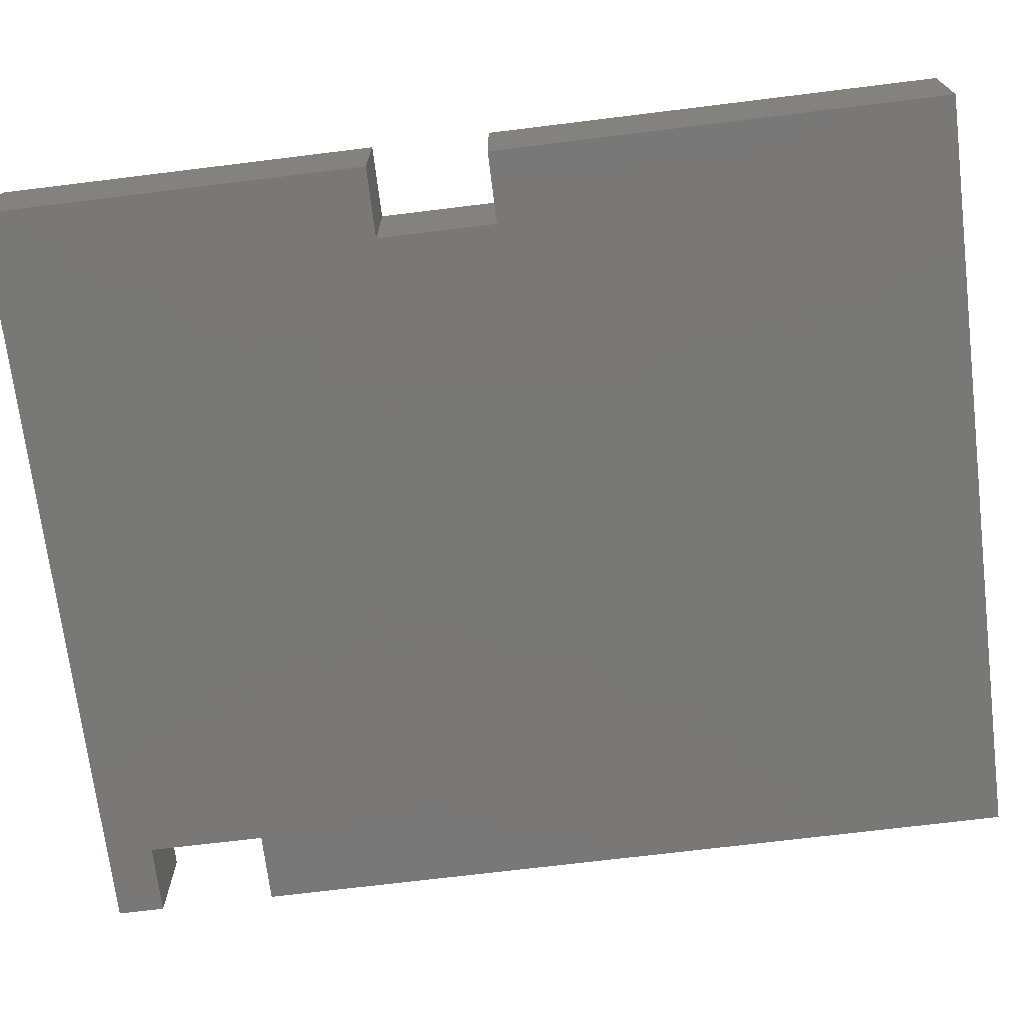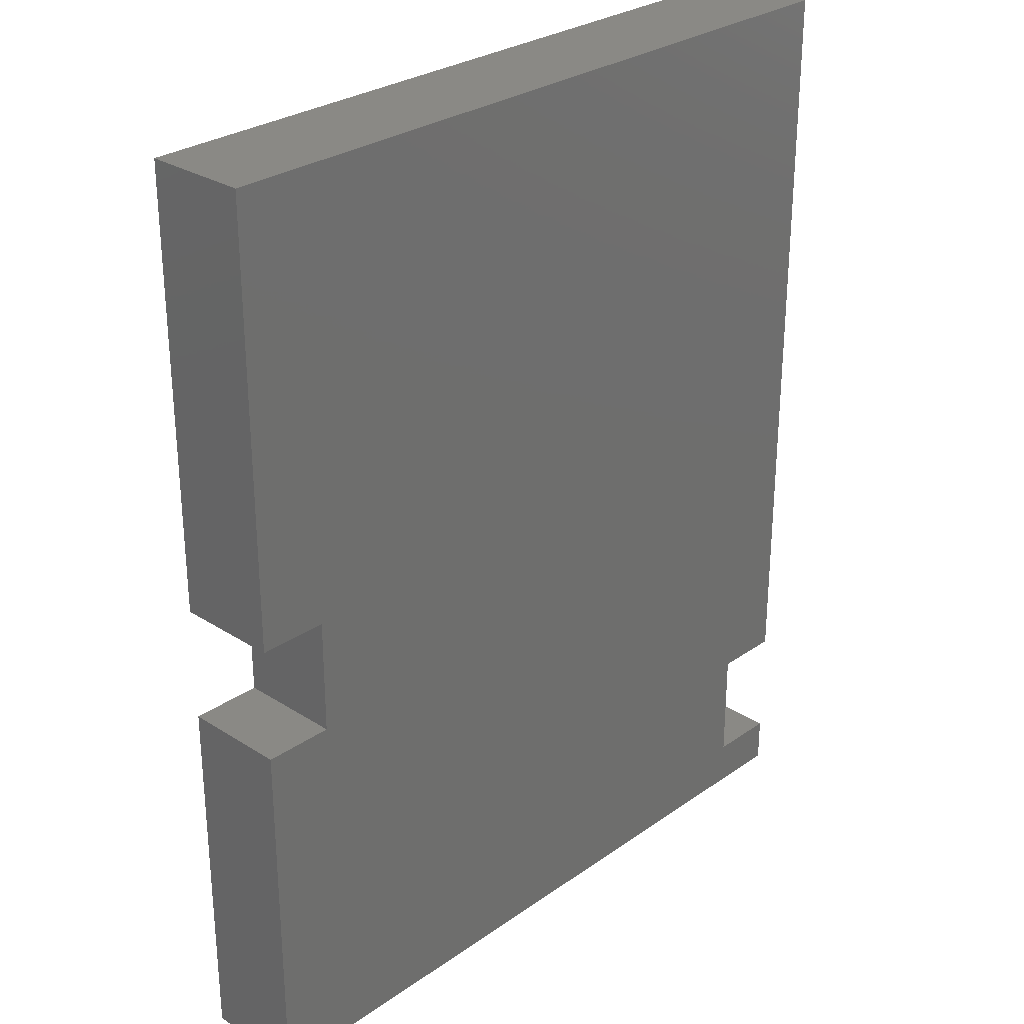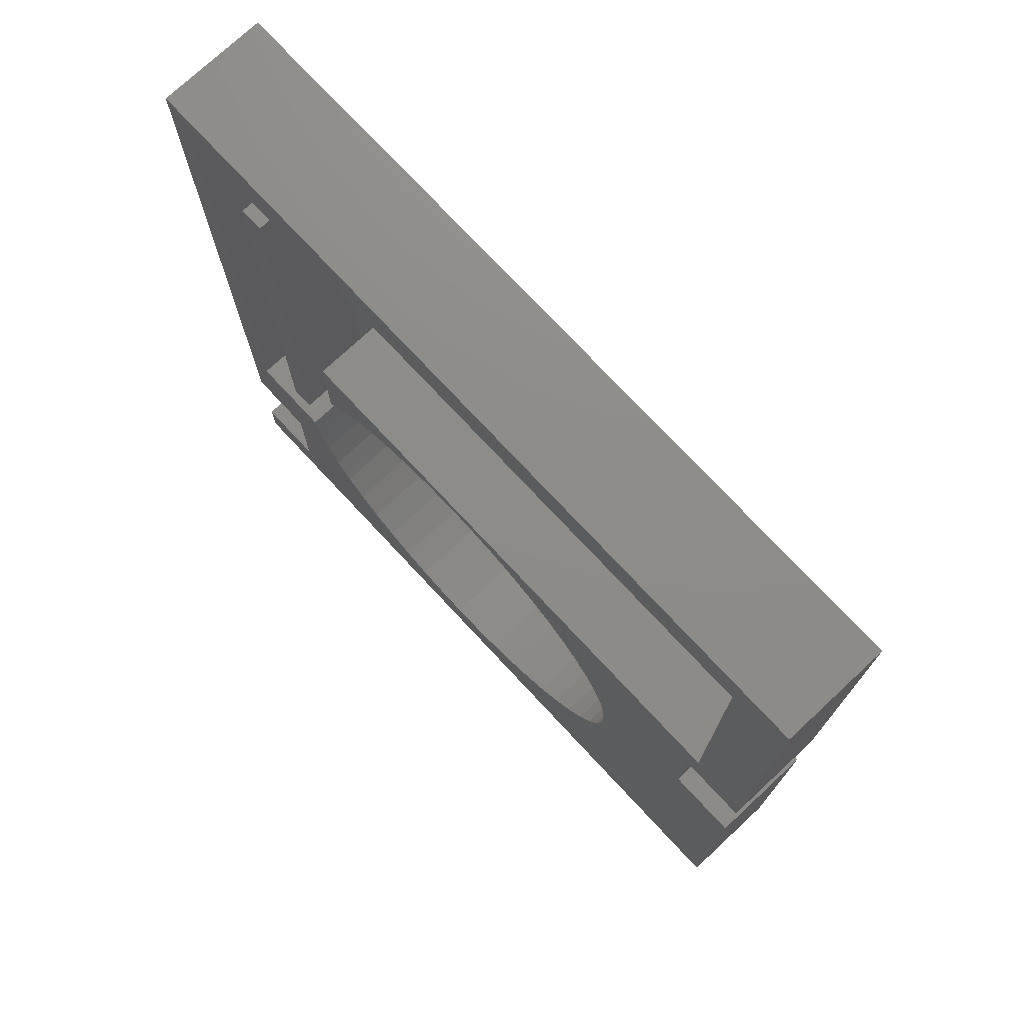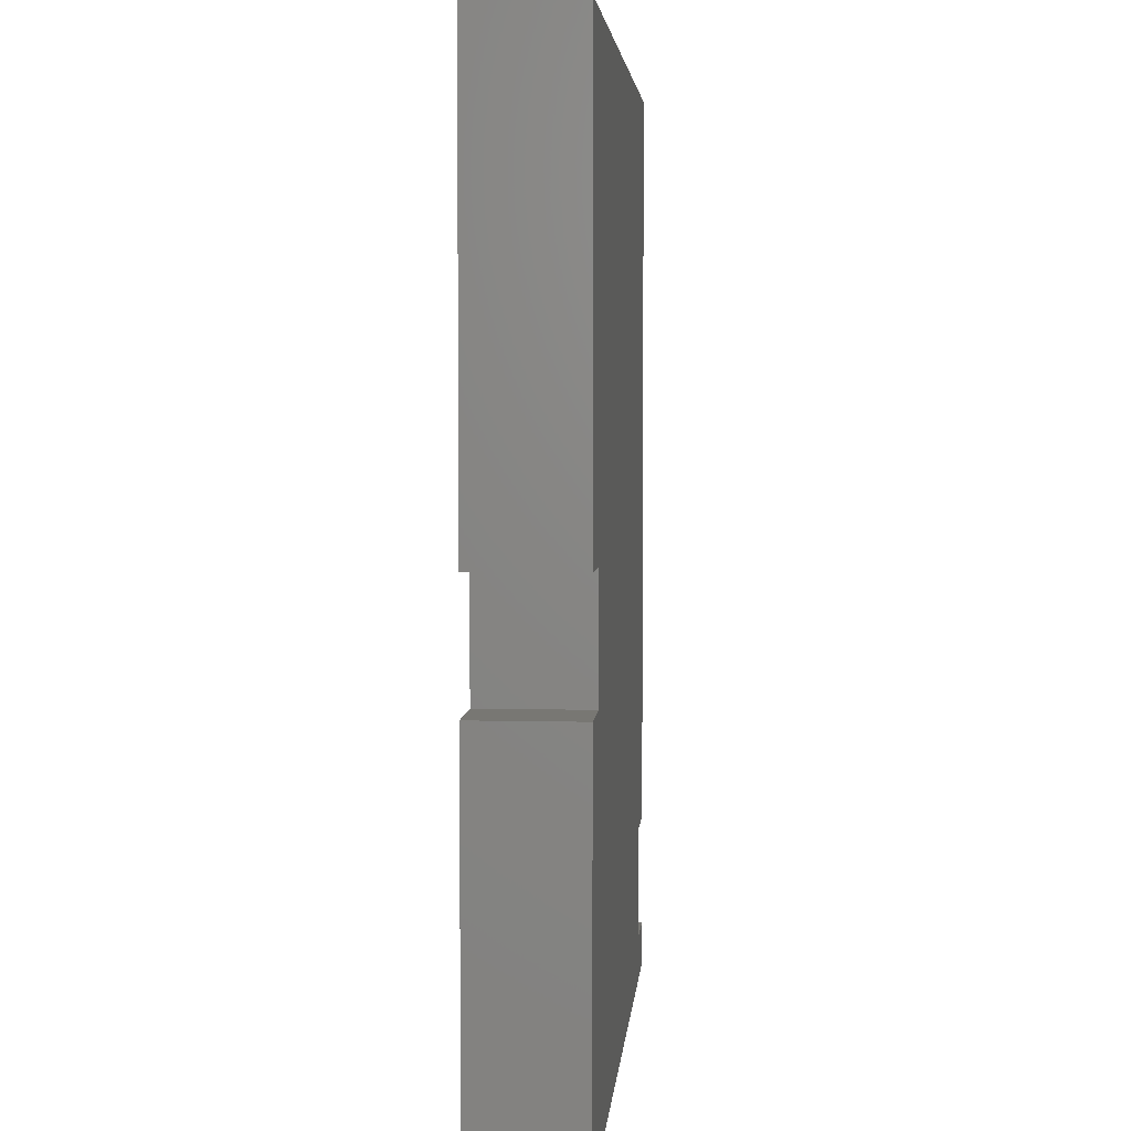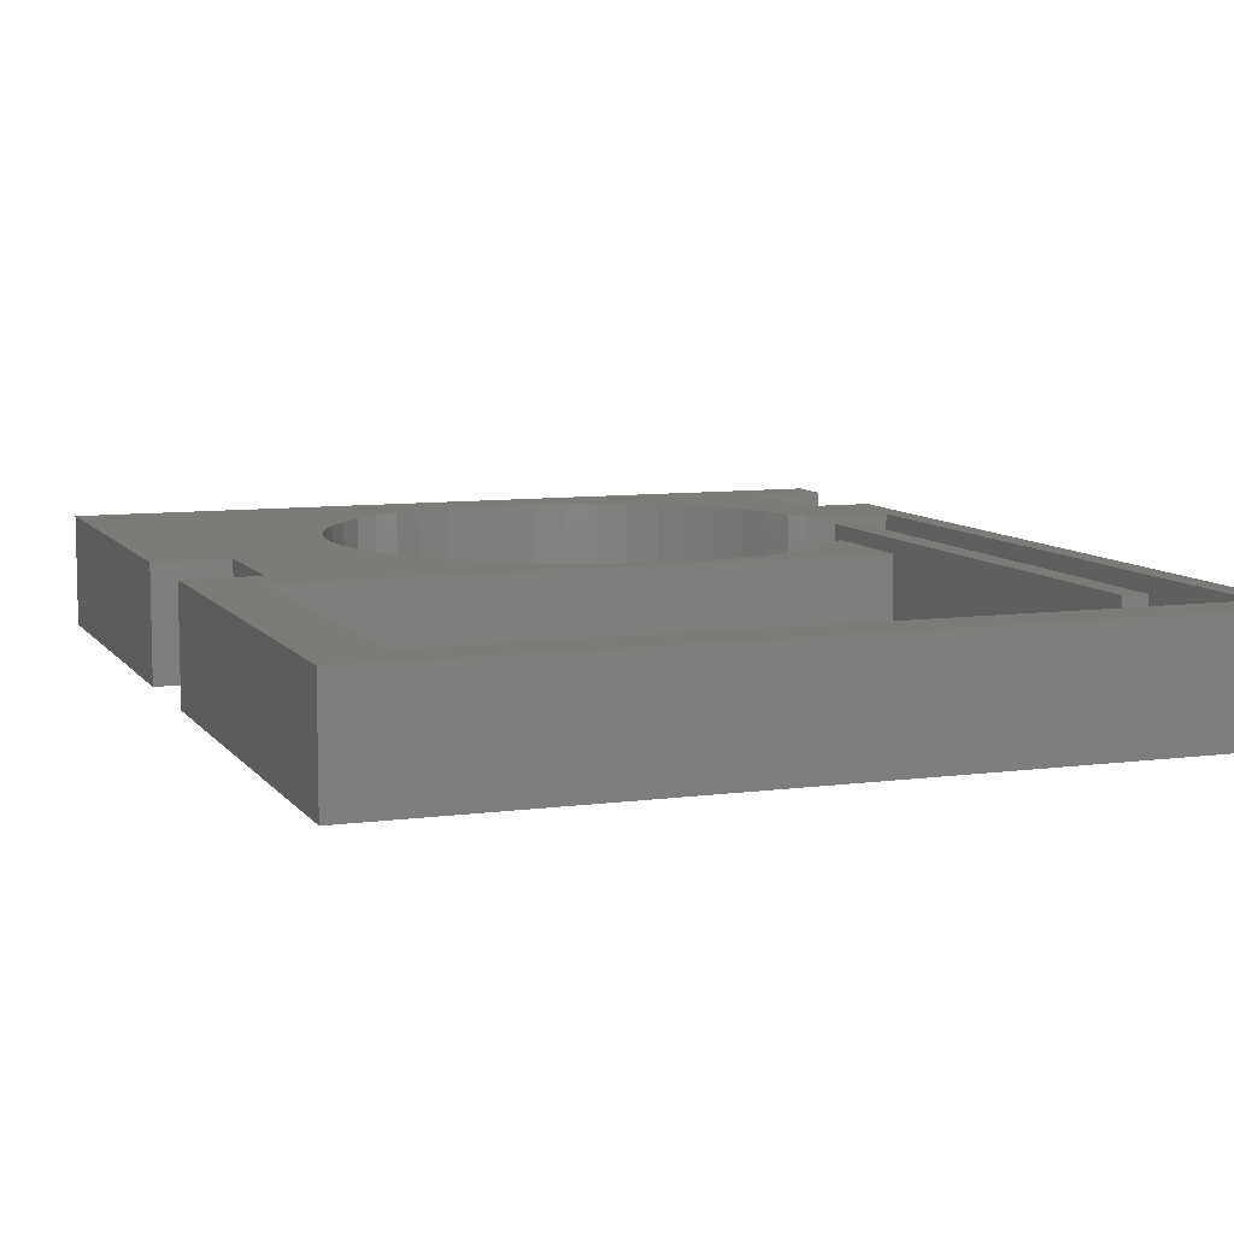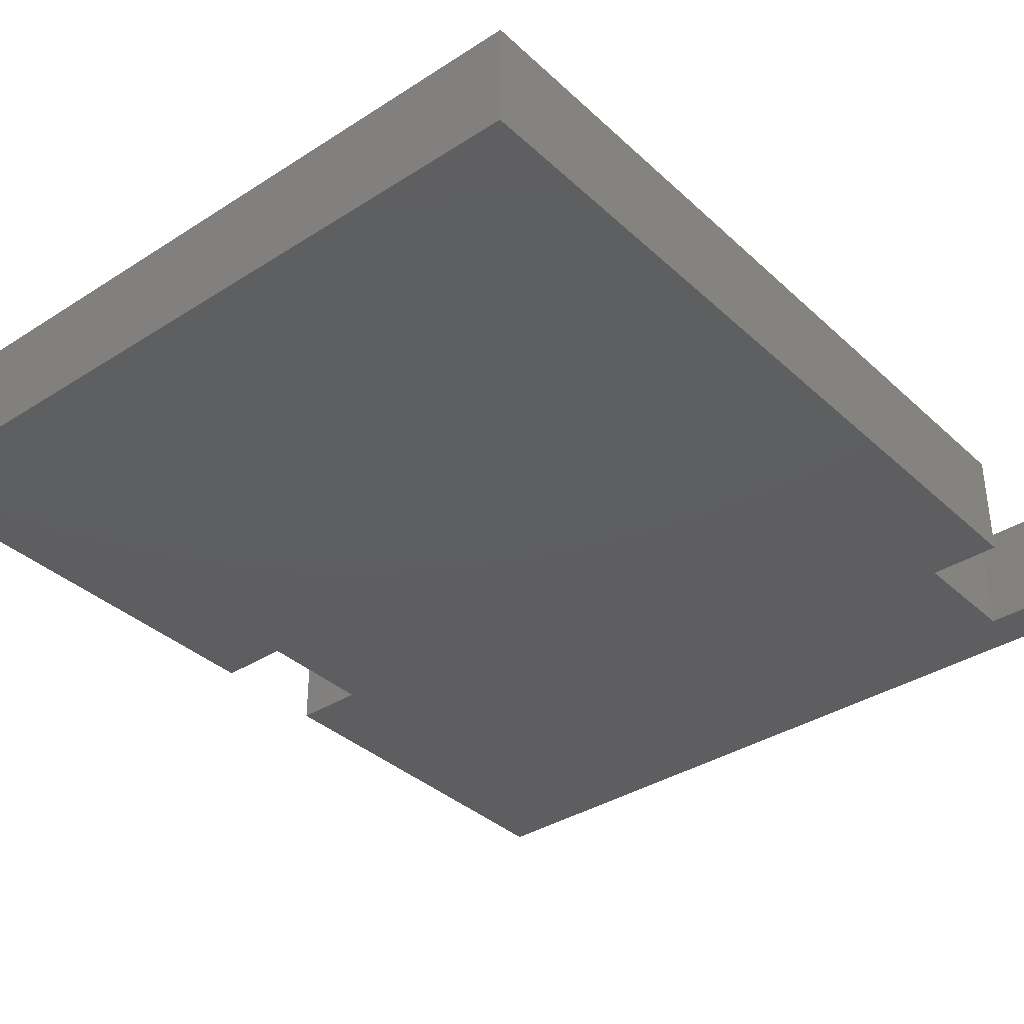
<metadata>
{"format":"stl","ext":"stl","renderer":"f3d","projection":"perspective","resolution":1024,"background":"white","views":[{"elev":-71.1,"azim":97.0,"up":"+Z"},{"elev":28.5,"azim":133.7,"up":"+Y"},{"elev":74.9,"azim":47.0,"up":"+Y"},{"elev":4.4,"azim":94.7,"up":"+Y"},{"elev":8.4,"azim":159.6,"up":"+Z"},{"elev":-36.2,"azim":-140.0,"up":"+Z"}]}
</metadata>
<code>
# stl→obj: 131 verts, 258 faces
v 61.32 -50.15 4.5
v 58.32 -50.15 0
v 61.32 -50.15 0
v 58.32 -50.15 4.5
v 33.41 -60.28 1
v 33.32 -57.76 1.013
v 33.32 -58.95 1
v 33.32 -35.65 1
v 35.43 -65.16 1
v 35.43 -52.74 1
v 34.69 -64.05 1
v 36.31 -51.74 1
v 36.31 -66.16 1
v 37.31 -50.86 1
v 37.31 -67.04 1
v 38.42 -50.12 1
v 38.42 -67.78 1
v 39.62 -49.53 1
v 39.62 -68.37 1
v 40.88 -49.1 1
v 40.88 -68.8 1
v 42.19 -48.84 1
v 42.19 -69.06 1
v 43.52 -48.75 1
v 43.52 -69.15 1
v 44.85 -48.84 1
v 44.85 -69.06 1
v 46.16 -49.1 1
v 46.16 -68.8 1
v 47.42 -49.53 1
v 47.42 -68.37 1
v 48.62 -50.12 1
v 48.62 -67.78 1
v 49.73 -50.86 1
v 49.73 -67.04 1
v 50.73 -51.74 1
v 50.73 -66.16 1
v 51.61 -52.74 1
v 51.61 -65.16 1
v 52.35 -53.85 1
v 52.35 -64.05 1
v 52.94 -55.05 1
v 52.94 -62.85 1
v 53.37 -56.31 1
v 53.37 -61.59 1
v 53.63 -57.62 1
v 53.63 -60.28 1
v 53.72 -58.95 1
v 32.32 -60.26 1
v 29.82 -33.15 1
v 29.82 -60.26 1
v 32.32 -35.65 1
v 58.82 -33.15 1
v 32.32 -57.76 1.013
v 35.43 -48.15 1
v 33.67 -61.59 1
v 34.1 -62.85 1
v 58.82 -48.15 1
v 58.82 -33.15 4.5
v 58.82 -48.15 4.5
v 29.82 -33.15 4.5
v 35.43 -48.15 4.5
v 33.32 -57.76 4.5
v 33.32 -35.65 4.5
v 37.31 -67.04 4.5
v 38.42 -67.78 4.5
v 61.32 -31.15 0
v 28.82 -64.15 -3.525e-16
v 28.82 -31.15 0
v 31.82 -64.15 -3.525e-16
v 31.82 -69.15 -3.525e-16
v 28.82 -71.15 0
v 28.82 -69.15 -3.525e-16
v 61.32 -71.15 0
v 58.32 -55.15 0
v 61.32 -55.15 0
v 39.62 -68.37 4.5
v 42.19 -69.06 4.5
v 43.52 -69.15 4.5
v 40.88 -68.8 4.5
v 53.72 -58.95 4.5
v 53.63 -60.28 4.5
v 47.42 -68.37 4.5
v 48.62 -67.78 4.5
v 38.42 -50.12 4.5
v 37.31 -50.86 4.5
v 50.73 -51.74 4.5
v 49.73 -50.86 4.5
v 35.43 -52.74 4.5
v 36.31 -51.74 4.5
v 44.85 -69.06 4.5
v 53.37 -61.59 4.5
v 52.94 -62.85 4.5
v 48.62 -50.12 4.5
v 46.16 -68.8 4.5
v 51.61 -65.16 4.5
v 50.73 -66.16 4.5
v 52.35 -64.05 4.5
v 53.37 -56.31 4.5
v 53.63 -57.62 4.5
v 47.42 -49.53 4.5
v 46.16 -49.1 4.5
v 43.52 -48.75 4.5
v 42.19 -48.84 4.5
v 44.85 -48.84 4.5
v 52.35 -53.85 4.5
v 52.94 -55.05 4.5
v 51.61 -52.74 4.5
v 49.73 -67.04 4.5
v 40.88 -49.1 4.5
v 39.62 -49.53 4.5
v 33.67 -61.59 4.5
v 33.41 -60.28 4.5
v 34.69 -64.05 4.5
v 34.1 -62.85 4.5
v 35.43 -65.16 4.5
v 36.31 -66.16 4.5
v 61.32 -31.15 4.5
v 58.32 -55.15 4.5
v 61.32 -55.15 4.5
v 61.32 -71.15 4.5
v 28.82 -69.15 4.5
v 28.82 -71.15 4.5
v 31.82 -69.15 4.5
v 31.82 -64.15 4.5
v 32.32 -60.26 4.5
v 28.82 -31.15 4.5
v 29.82 -60.26 4.5
v 28.82 -64.15 4.5
v 32.32 -57.76 4.5
v 32.32 -35.65 4.5
f 1 2 3
f 2 1 4
f 5 6 7
f 6 5 8
f 9 10 11
f 10 9 12
f 12 9 13
f 12 13 14
f 14 13 15
f 14 15 16
f 16 15 17
f 16 17 18
f 18 17 19
f 18 19 20
f 20 19 21
f 20 21 22
f 22 21 23
f 22 23 24
f 24 23 25
f 24 25 26
f 26 25 27
f 26 27 28
f 28 27 29
f 28 29 30
f 30 29 31
f 30 31 32
f 32 31 33
f 32 33 34
f 34 33 35
f 34 35 36
f 36 35 37
f 36 37 38
f 38 37 39
f 38 39 40
f 40 39 41
f 40 41 42
f 42 41 43
f 42 43 44
f 44 43 45
f 44 45 46
f 46 45 47
f 46 47 48
f 49 50 51
f 50 49 52
f 50 52 53
f 52 49 54
f 53 52 8
f 53 8 55
f 55 8 5
f 55 5 56
f 55 56 57
f 55 57 11
f 55 11 10
f 53 55 58
f 59 58 60
f 58 59 53
f 59 50 53
f 50 59 61
f 62 58 55
f 58 62 60
f 8 63 6
f 63 8 64
f 65 17 15
f 17 65 66
f 67 68 69
f 68 67 70
f 70 67 71
f 71 67 2
f 2 67 3
f 71 72 73
f 72 71 74
f 74 71 75
f 75 71 2
f 74 75 76
f 66 19 17
f 19 66 77
f 78 25 23
f 25 78 79
f 80 23 21
f 23 80 78
f 77 21 19
f 21 77 80
f 81 47 82
f 47 81 48
f 83 33 31
f 33 83 84
f 85 14 16
f 14 85 86
f 87 34 36
f 34 87 88
f 12 89 10
f 89 12 90
f 79 27 25
f 27 79 91
f 92 43 93
f 43 92 45
f 88 32 34
f 32 88 94
f 82 45 92
f 45 82 47
f 91 29 27
f 29 91 95
f 96 37 97
f 37 96 39
f 98 39 96
f 39 98 41
f 95 31 29
f 31 95 83
f 99 46 100
f 46 99 44
f 101 28 30
f 28 101 102
f 86 12 14
f 12 86 90
f 103 22 24
f 22 103 104
f 105 24 26
f 24 105 103
f 106 42 107
f 42 106 40
f 108 40 106
f 40 108 38
f 109 37 35
f 37 109 97
f 93 41 98
f 41 93 43
f 107 44 99
f 44 107 42
f 87 38 108
f 38 87 36
f 94 30 32
f 30 94 101
f 104 20 22
f 20 104 110
f 111 16 18
f 16 111 85
f 100 48 81
f 48 100 46
f 102 26 28
f 26 102 105
f 84 35 33
f 35 84 109
f 110 18 20
f 18 110 111
f 5 112 56
f 112 5 113
f 57 114 11
f 114 57 115
f 11 116 9
f 116 11 114
f 9 117 13
f 117 9 116
f 117 15 13
f 15 117 65
f 56 115 57
f 115 56 112
f 67 1 3
f 1 67 118
f 2 119 75
f 119 2 4
f 119 76 75
f 76 119 120
f 121 122 123
f 122 121 124
f 124 121 78
f 124 78 80
f 124 80 77
f 124 77 66
f 124 66 125
f 125 66 65
f 125 65 117
f 125 117 116
f 125 116 114
f 125 114 126
f 126 114 115
f 126 115 112
f 126 112 113
f 78 121 79
f 79 121 91
f 91 121 95
f 95 121 83
f 83 121 84
f 84 121 109
f 109 121 97
f 97 121 96
f 96 121 98
f 98 121 93
f 93 121 92
f 92 121 82
f 82 121 81
f 81 121 119
f 119 121 120
f 90 62 89
f 62 90 86
f 62 86 85
f 62 85 111
f 62 111 110
f 62 110 104
f 62 104 103
f 62 103 60
f 60 103 105
f 60 105 102
f 60 102 101
f 60 101 94
f 60 94 88
f 60 88 87
f 60 87 108
f 60 108 106
f 60 106 107
f 60 107 99
f 60 99 100
f 60 100 81
f 60 81 4
f 4 81 119
f 60 4 1
f 60 1 59
f 127 61 118
f 61 127 128
f 118 61 59
f 118 59 1
f 129 128 127
f 128 129 125
f 128 125 126
f 63 54 6
f 54 63 130
f 49 113 5
f 113 49 126
f 6 54 7
f 5 54 49
f 54 5 7
f 122 72 123
f 72 122 73
f 122 71 73
f 71 122 124
f 125 71 124
f 71 125 70
f 125 68 70
f 68 125 129
f 63 131 130
f 131 63 64
f 62 10 89
f 10 62 55
f 128 49 51
f 49 128 126
f 50 128 51
f 128 50 61
f 127 68 129
f 68 127 69
f 121 72 74
f 72 121 123
f 76 121 74
f 121 76 120
f 127 67 69
f 67 127 118
f 131 54 130
f 54 131 52
f 131 8 52
f 8 131 64

</code>
